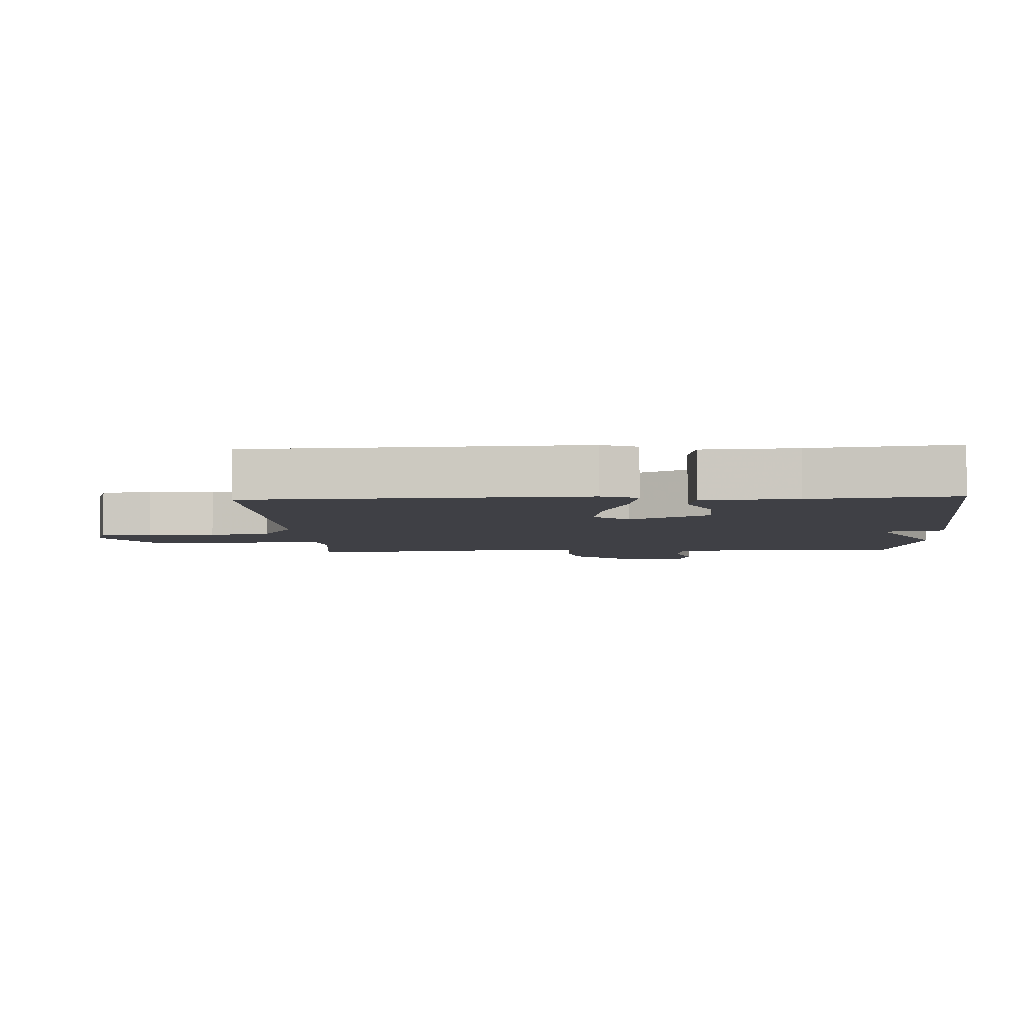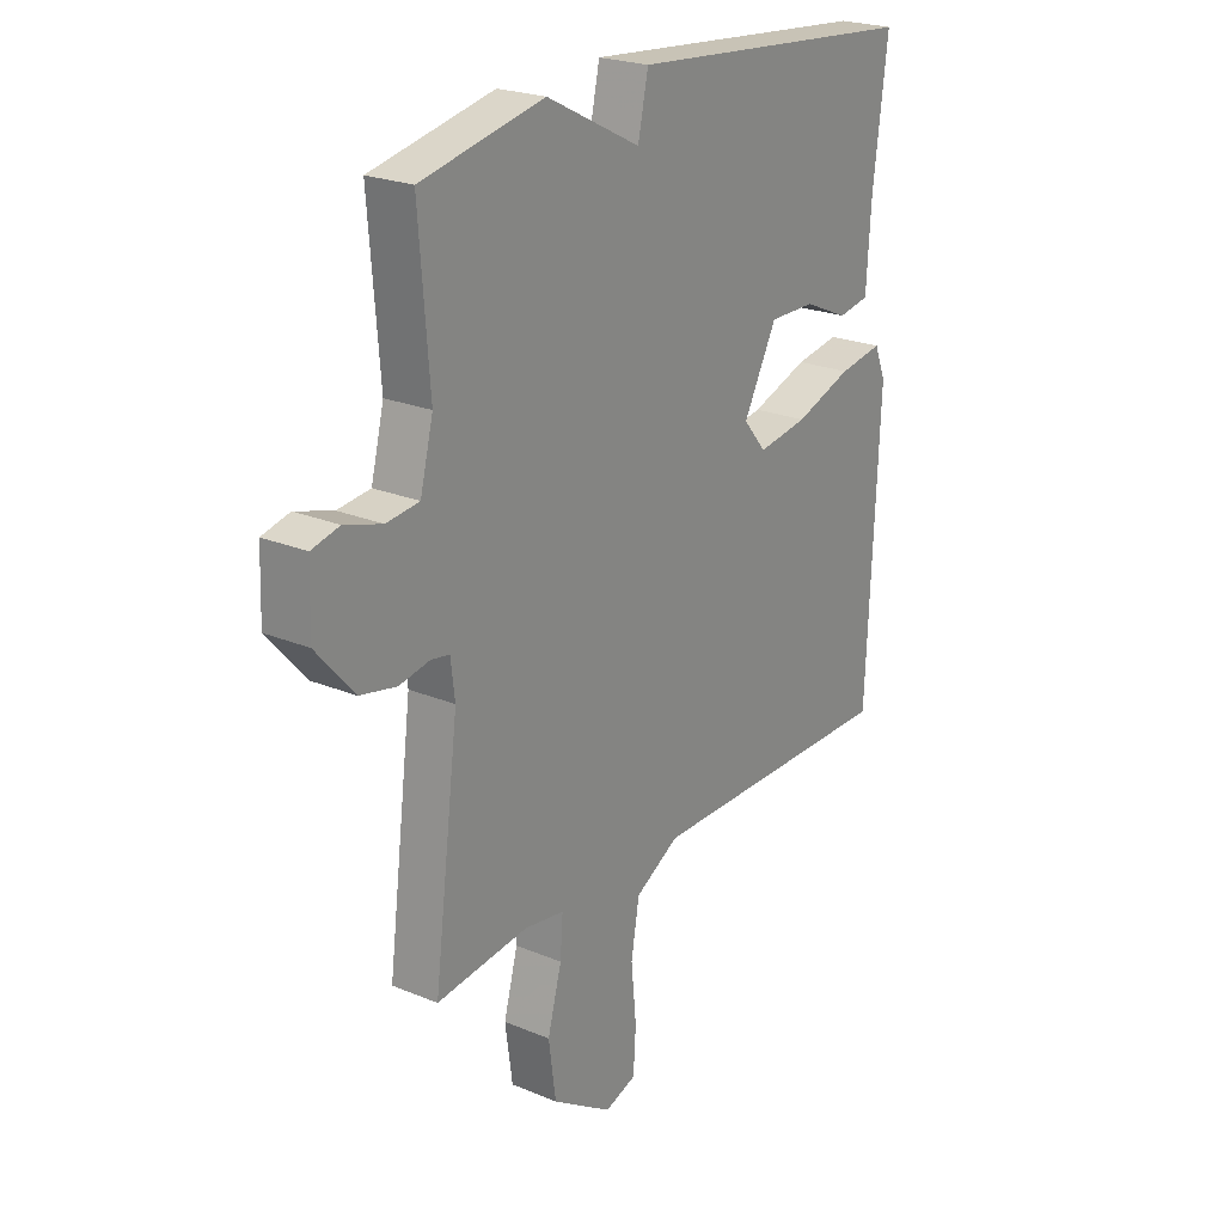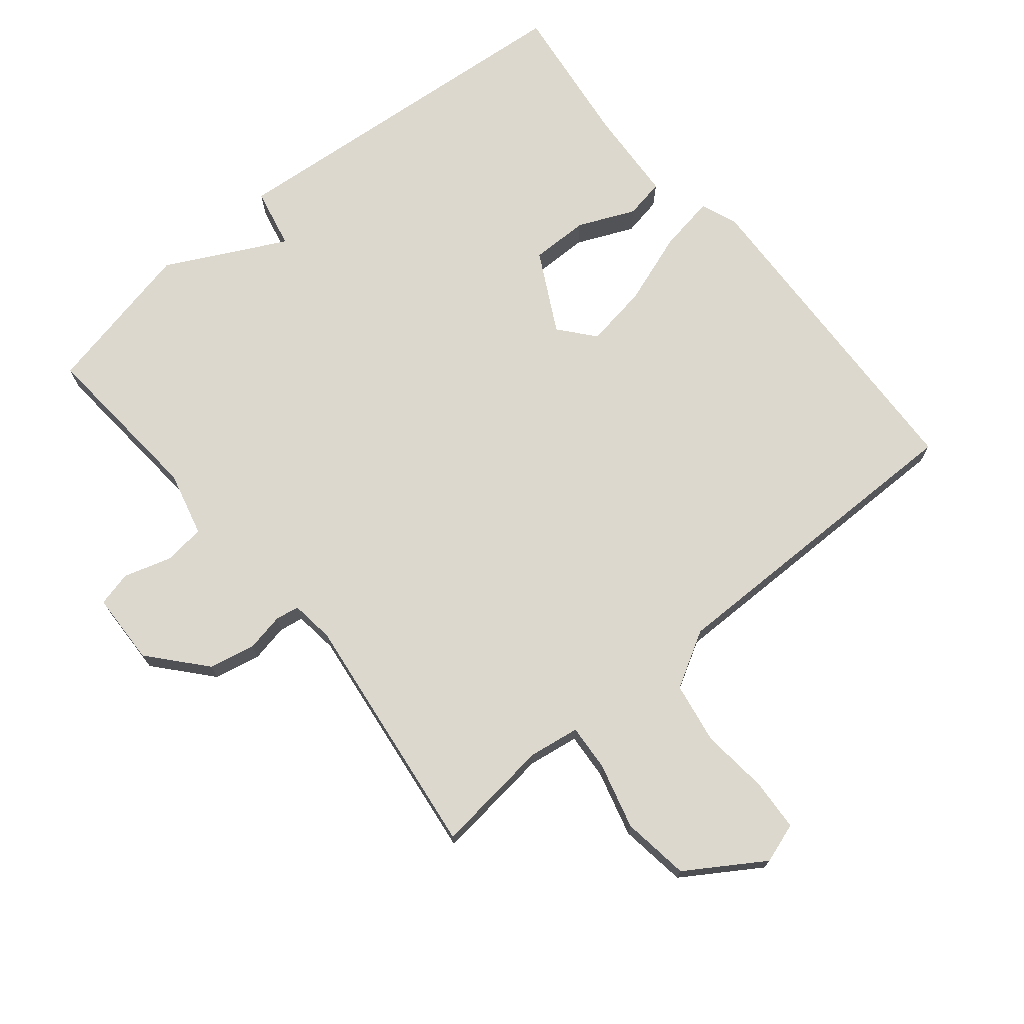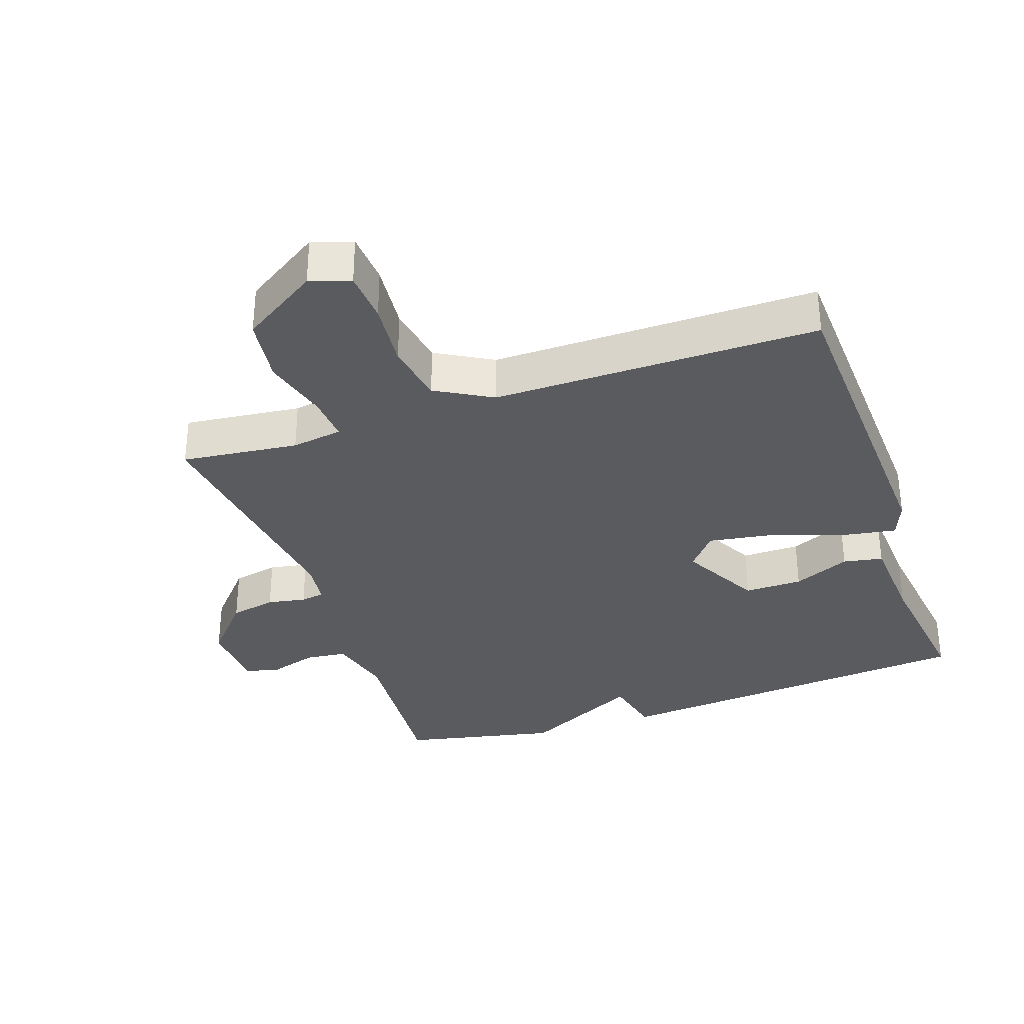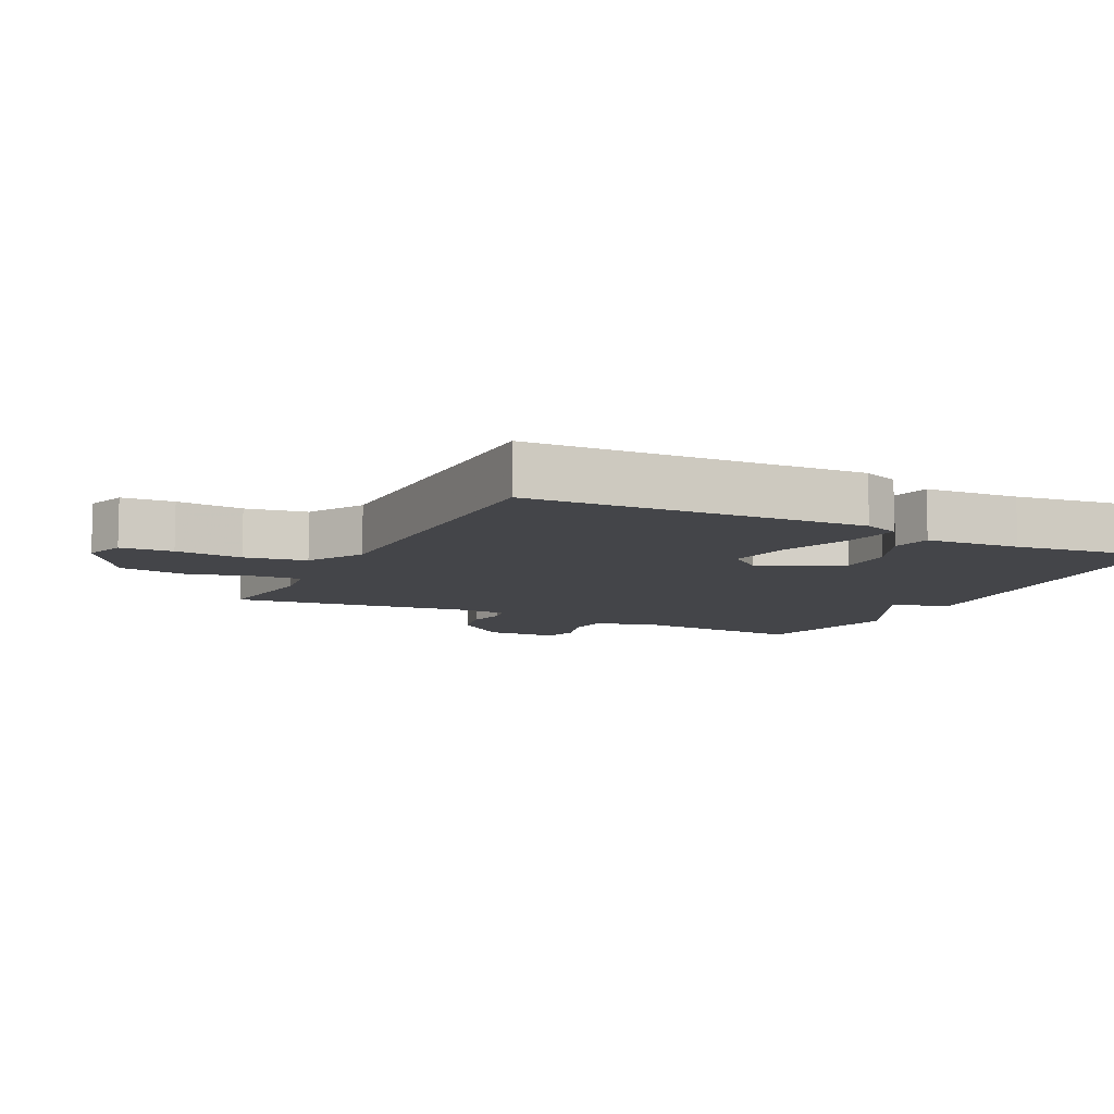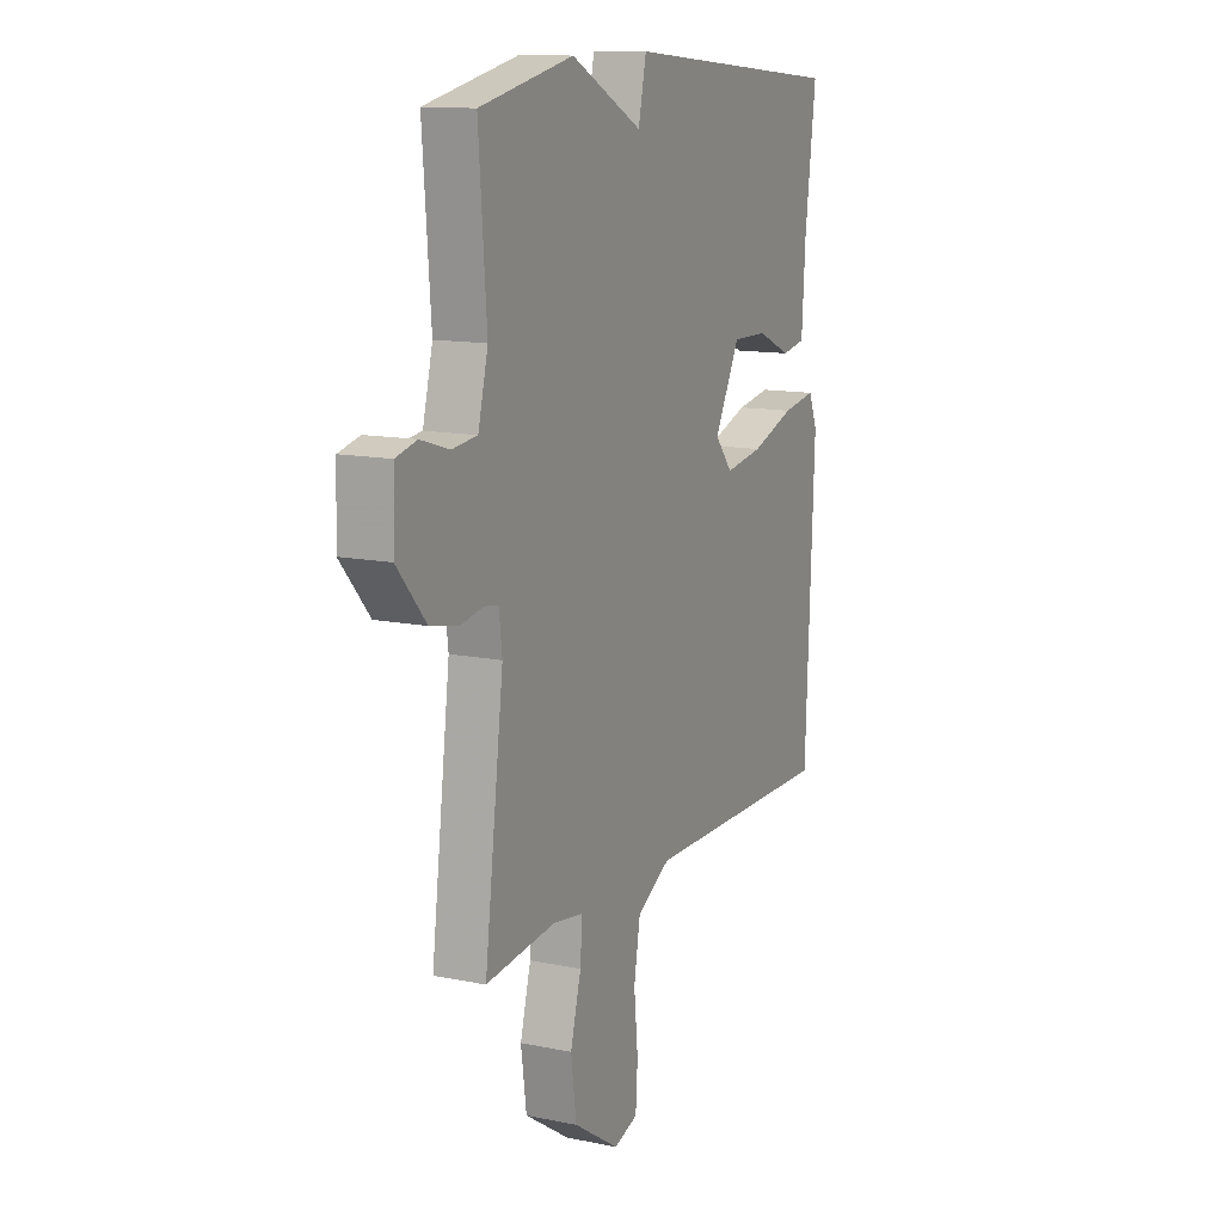
<metadata>
{"format":"obj","ext":"obj","renderer":"f3d","projection":"perspective","resolution":1024,"background":"white","views":[{"elev":-5.2,"azim":-87.1,"up":"+Y"},{"elev":23.2,"azim":125.1,"up":"+Z"},{"elev":72.4,"azim":140.4,"up":"+Y"},{"elev":-33.1,"azim":-161.0,"up":"+Y"},{"elev":-9.0,"azim":-116.6,"up":"+Y"},{"elev":12.7,"azim":115.4,"up":"+Z"}]}
</metadata>
<code>
v 0.5 0.07 -0.5
v 0.323 0.07 -0.48
v 0.246 0.07 -0.492
v 0.251 0.07 -0.562
v 0.278 0.07 -0.662
v 0.264 0.07 -0.764
v 0.148 0.07 -0.839
v 0.087 0.07 -0.819
v 0.082 0.07 -0.74
v 0.092 0.07 -0.638
v 0.076 0.07 -0.545
v -0.009 0.07 -0.497
v -0.5 0.07 -0.5
v -0.522 0.07 0.004
v -0.5 0.07 0.059
v -0.415 0.07 0.045
v -0.305 0.07 0.007
v -0.209 0.07 -0.008
v -0.165 0.07 0.045
v -0.229 0.07 0.166
v -0.317 0.07 0.165
v -0.403 0.07 0.127
v -0.463 0.07 0.138
v -0.472 0.07 0.281
v -0.5 0.07 0.5
v 0.064 0.07 0.55
v 0.084 0.07 0.458
v 0.264 0.07 0.55
v 0.5 0.07 0.5
v 0.48 0.07 0.243
v 0.505 0.07 0.144
v 0.568 0.07 0.137
v 0.64 0.07 0.159
v 0.693 0.07 0.146
v 0.697 0.07 0.036
v 0.624 0.07 -0.048
v 0.554 0.07 -0.063
v 0.496 0.07 -0.052
v 0.46 0.07 -0.058
v 0.452 0.07 -0.124
v 0.5 0 -0.5
v 0.323 0 -0.48
v 0.246 0 -0.492
v 0.251 0 -0.562
v 0.278 0 -0.662
v 0.264 0 -0.764
v 0.148 0 -0.839
v 0.087 0 -0.819
v 0.082 0 -0.74
v 0.092 0 -0.638
v 0.076 0 -0.545
v -0.009 0 -0.497
v -0.5 0 -0.5
v -0.522 0 0.004
v -0.5 0 0.059
v -0.415 0 0.045
v -0.305 0 0.007
v -0.209 0 -0.008
v -0.165 0 0.045
v -0.229 0 0.166
v -0.317 0 0.165
v -0.403 0 0.127
v -0.463 0 0.138
v -0.472 0 0.281
v -0.5 0 0.5
v 0.064 0 0.55
v 0.084 0 0.458
v 0.264 0 0.55
v 0.5 0 0.5
v 0.48 0 0.243
v 0.505 0 0.144
v 0.568 0 0.137
v 0.64 0 0.159
v 0.693 0 0.146
v 0.697 0 0.036
v 0.624 0 -0.048
v 0.554 0 -0.063
v 0.496 0 -0.052
v 0.46 0 -0.058
v 0.452 0 -0.124
f 36 37 38
f 35 36 38
f 34 35 38
f 33 34 38
f 32 33 38
f 31 32 38 39
f 30 31 39
f 27 28 29 30
f 27 30 39 40
f 24 25 26 27
f 23 24 27
f 22 23 27
f 21 22 27
f 20 21 27
f 40 1 2
f 27 40 2
f 20 27 2
f 19 20 2
f 15 16 17
f 14 15 17
f 13 14 17
f 12 13 17
f 11 12 17 18
f 8 9 10
f 7 8 10
f 6 7 10
f 5 6 10
f 4 5 10
f 3 4 10 11
f 18 19 2 3
f 3 11 18
f 78 77 76
f 78 76 75
f 78 75 74
f 78 74 73
f 78 73 72
f 79 78 72 71
f 79 71 70
f 70 69 68 67
f 80 79 70 67
f 67 66 65 64
f 67 64 63
f 67 63 62
f 67 62 61
f 67 61 60
f 42 41 80
f 42 80 67
f 42 67 60
f 42 60 59
f 57 56 55
f 57 55 54
f 57 54 53
f 57 53 52
f 58 57 52 51
f 50 49 48
f 50 48 47
f 50 47 46
f 50 46 45
f 50 45 44
f 51 50 44 43
f 43 42 59 58
f 58 51 43
f 1 41 42 2
f 2 42 43 3
f 3 43 44 4
f 4 44 45 5
f 5 45 46 6
f 6 46 47 7
f 7 47 48 8
f 8 48 49 9
f 9 49 50 10
f 10 50 51 11
f 11 51 52 12
f 12 52 53 13
f 13 53 54 14
f 14 54 55 15
f 15 55 56 16
f 16 56 57 17
f 17 57 58 18
f 18 58 59 19
f 19 59 60 20
f 20 60 61 21
f 21 61 62 22
f 22 62 63 23
f 23 63 64 24
f 24 64 65 25
f 25 65 66 26
f 26 66 67 27
f 27 67 68 28
f 28 68 69 29
f 29 69 70 30
f 30 70 71 31
f 31 71 72 32
f 32 72 73 33
f 33 73 74 34
f 34 74 75 35
f 35 75 76 36
f 36 76 77 37
f 37 77 78 38
f 38 78 79 39
f 39 79 80 40
f 40 80 41 1

</code>
